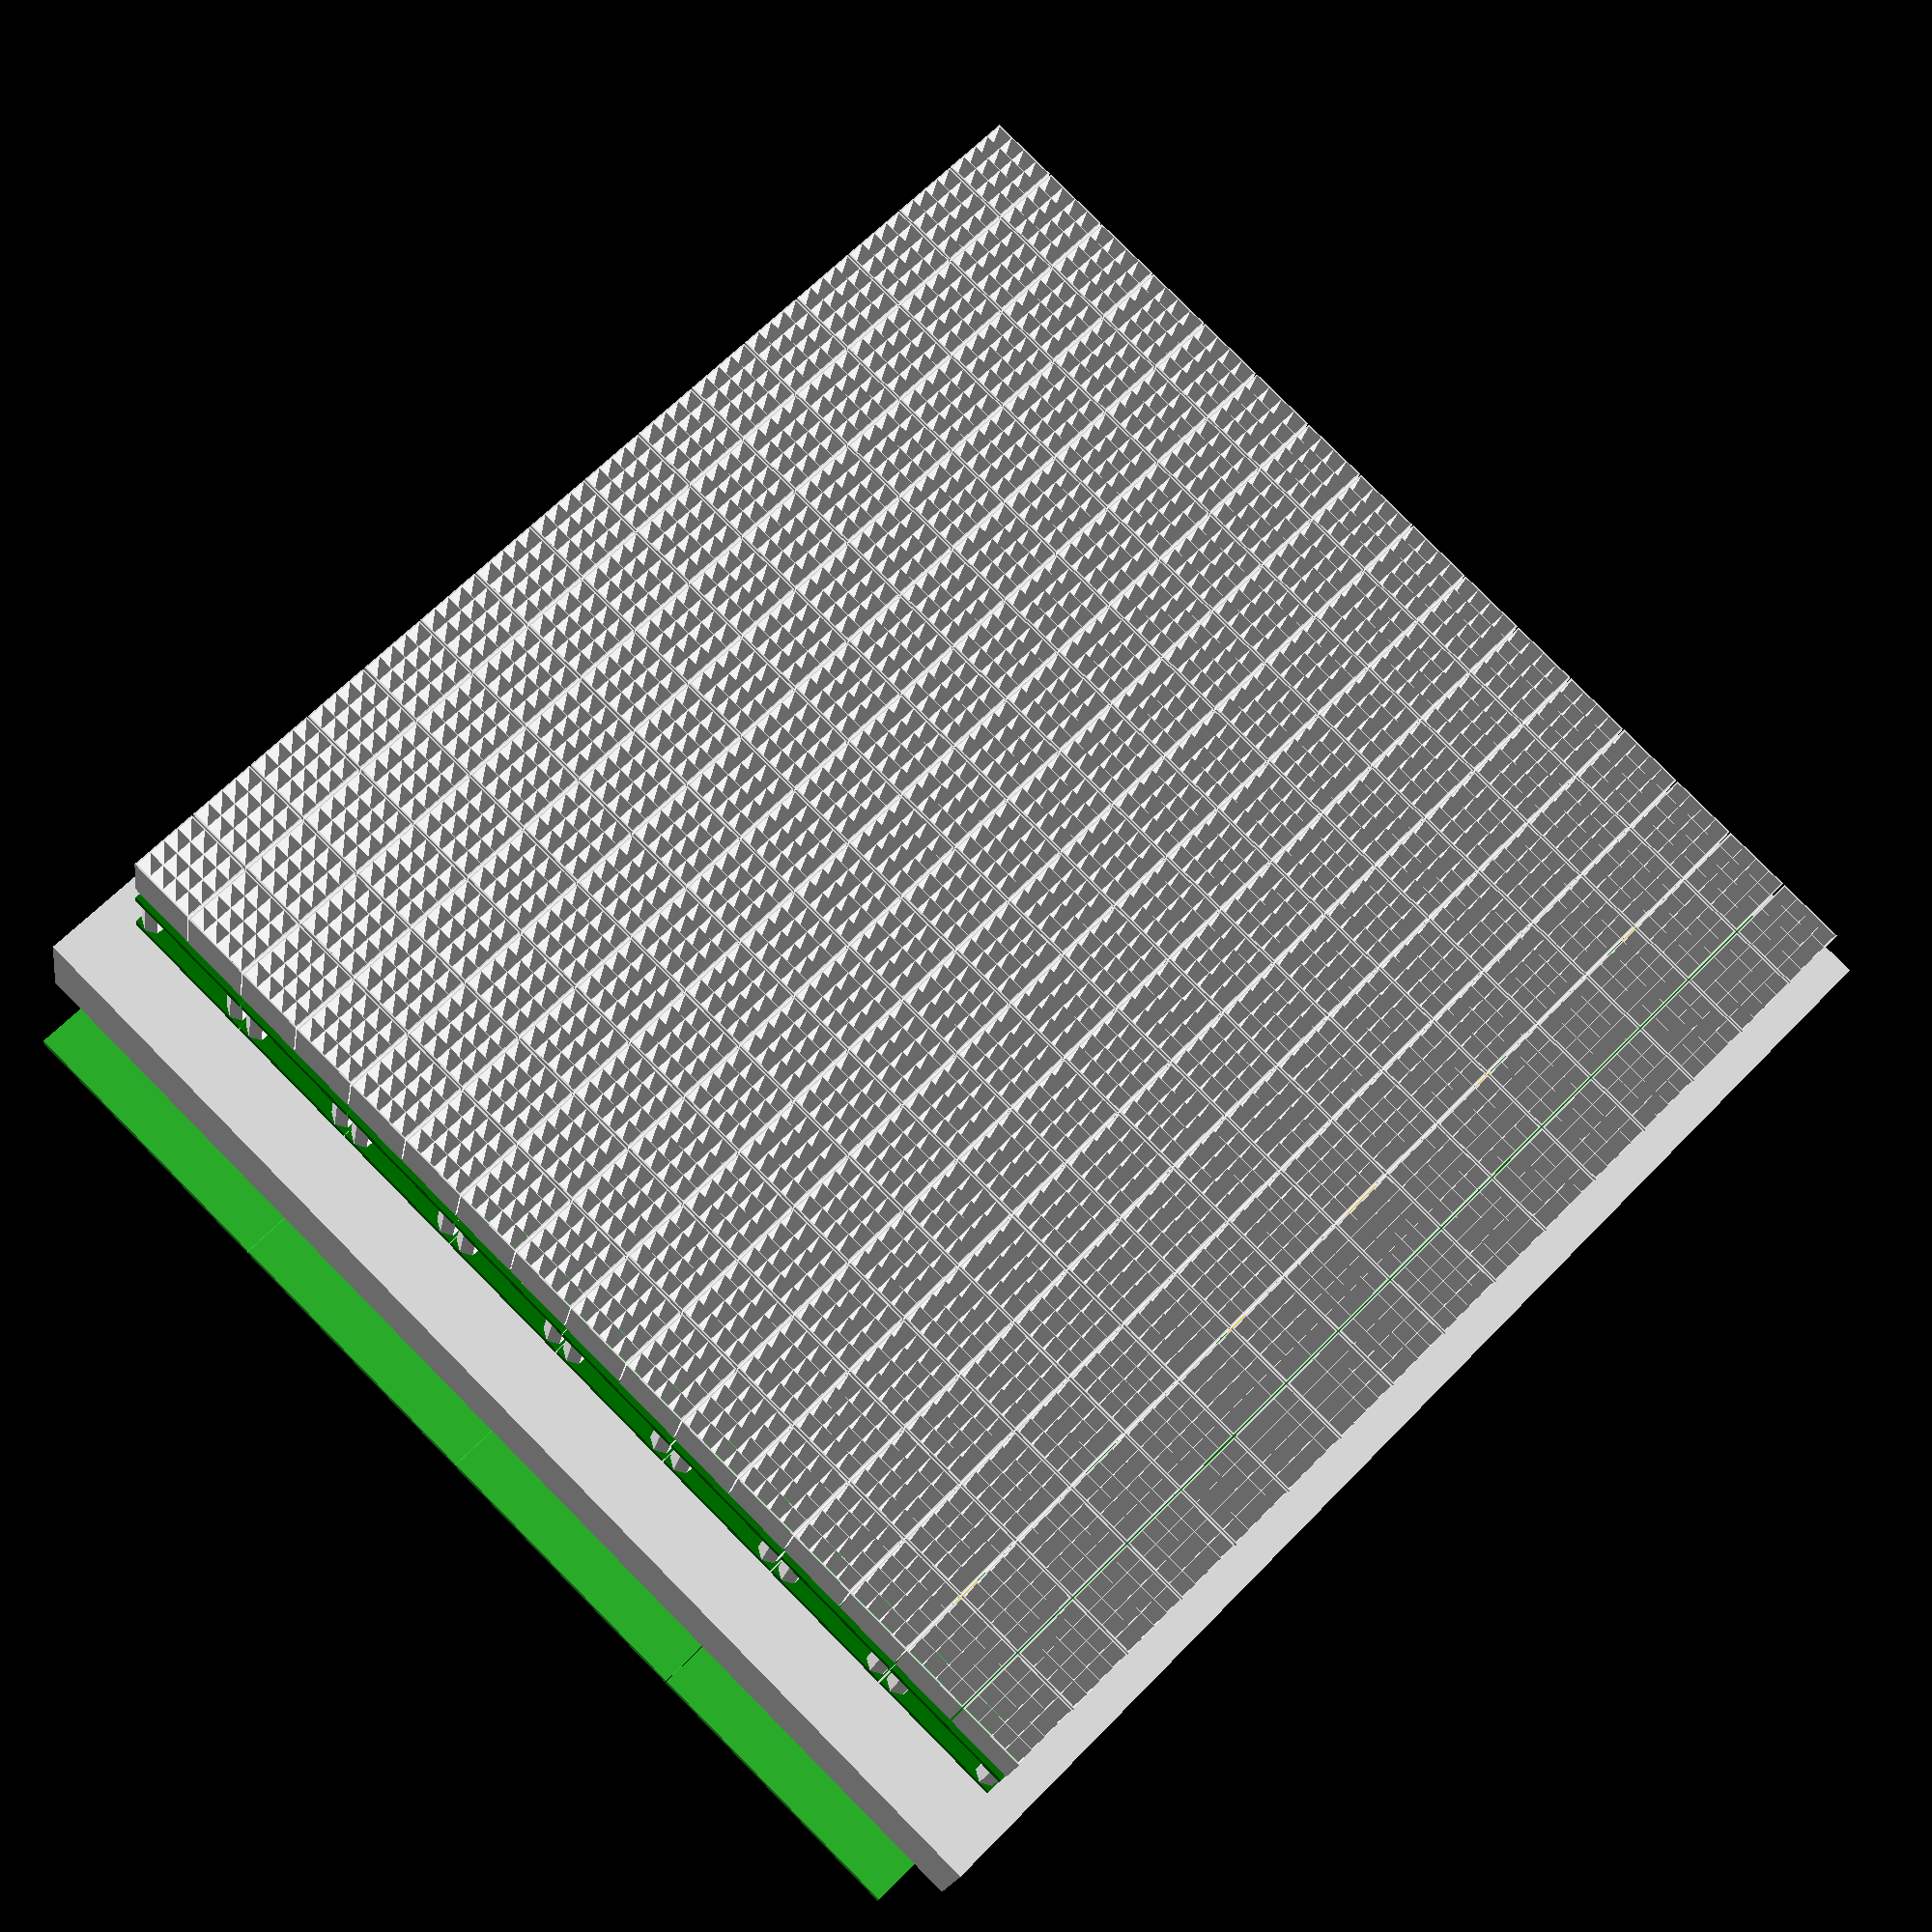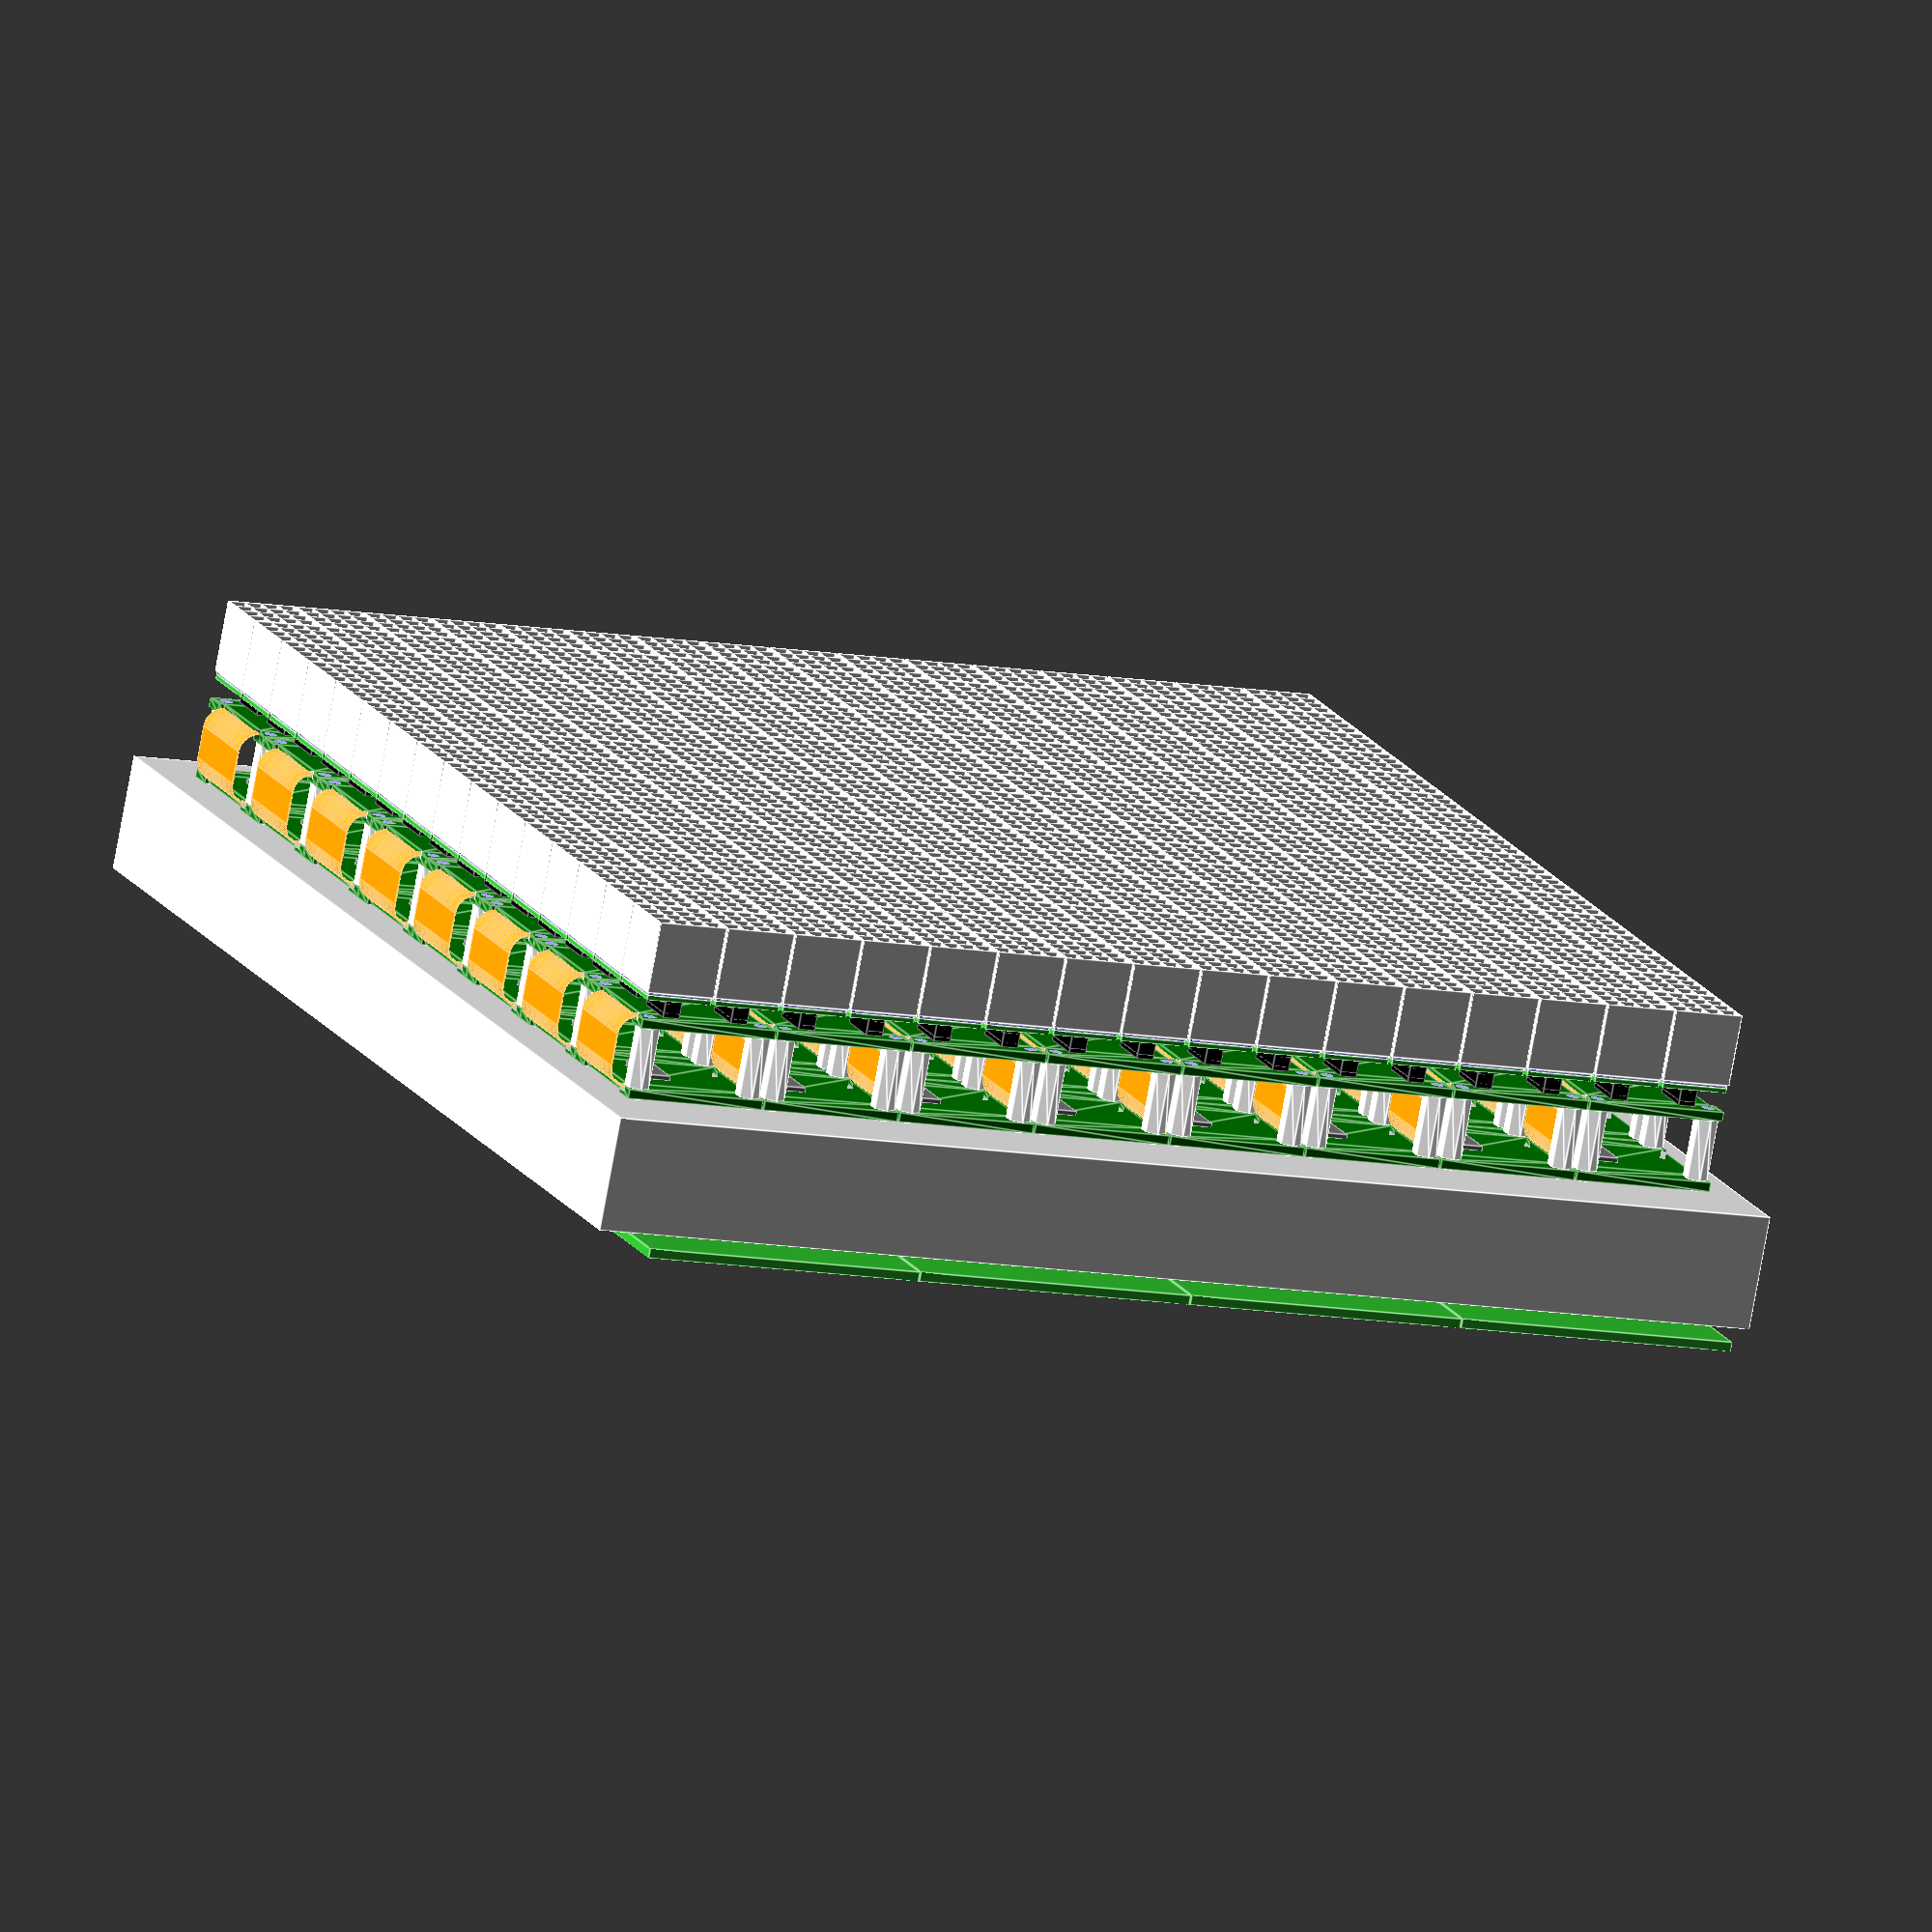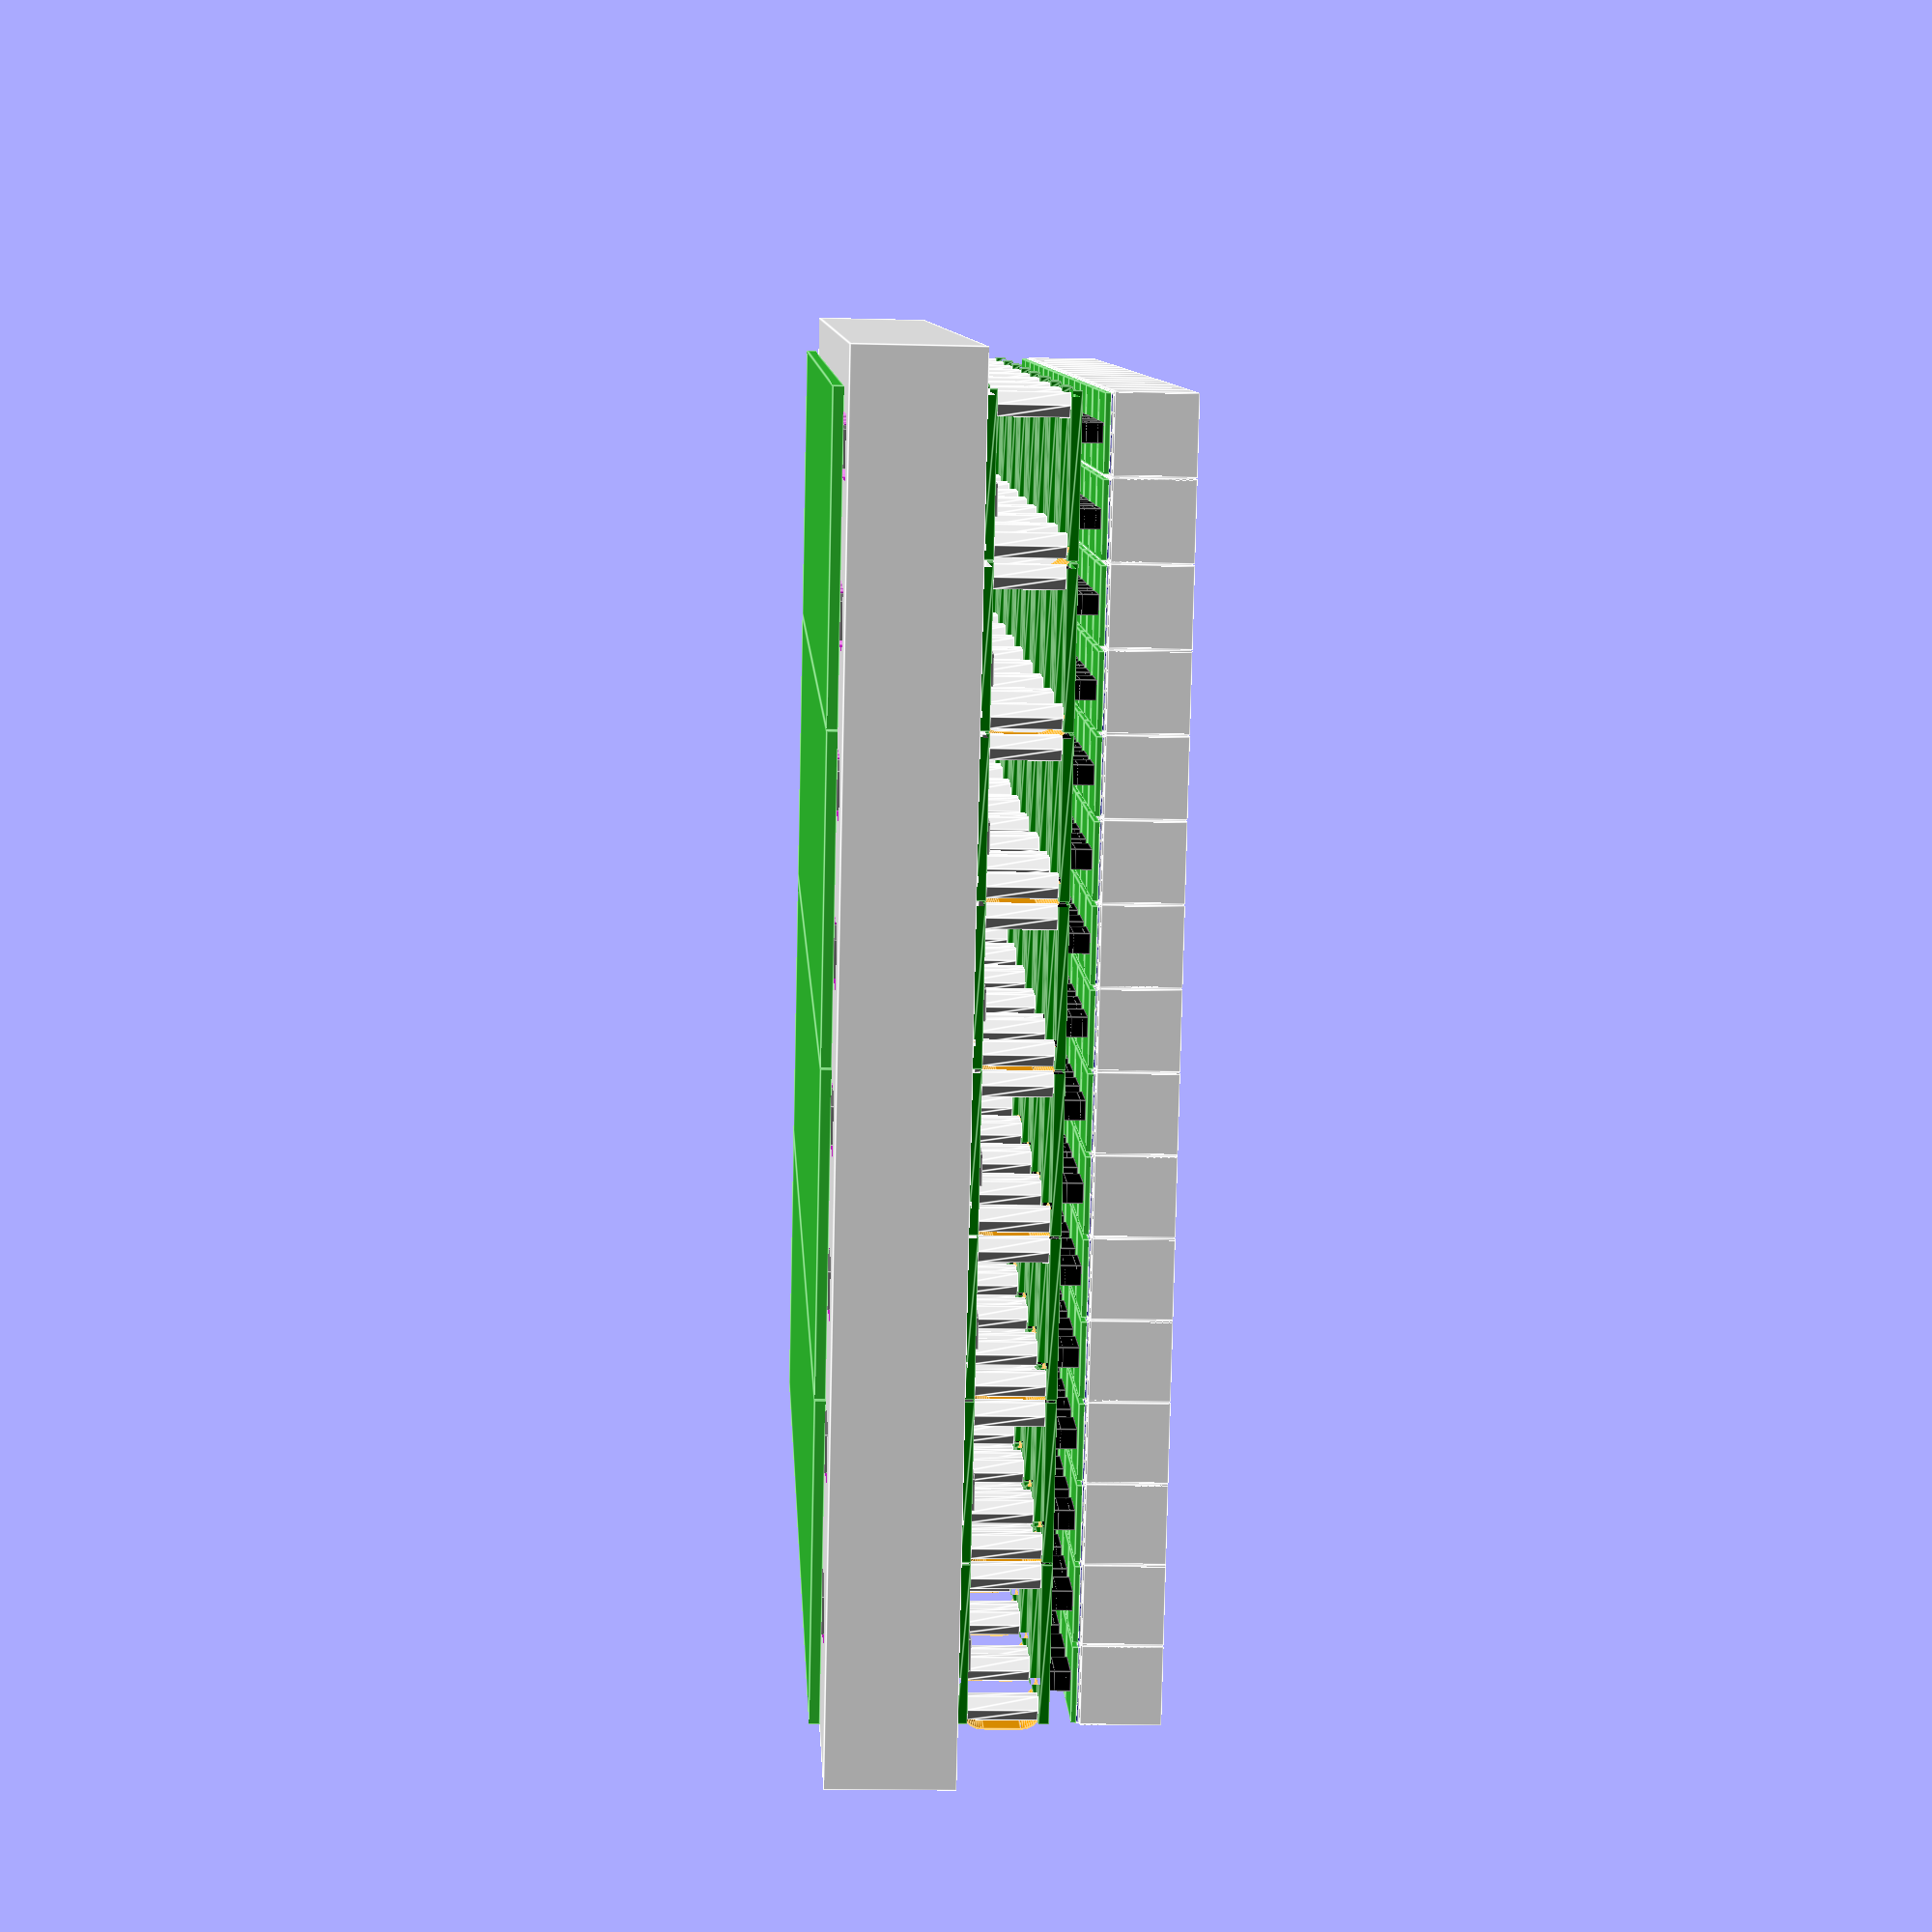
<openscad>
//
//  EndoTOFPET-US: External Plate
//  Single Components and sub assemblies
//
// 
//
// alessandro.silenzi@desy.de
//
MPPC_PITCH=15.2;
PCB_CLEARANCE=0.2;
ASIC_PITCH=2*MPPC_PITCH;
ASIC_MODULE_PCB_CLEARANCE=PCB_CLEARANCE;
FEB_ASIC_CONNECTOR_MATING_HEIGHT=25;
ASIC_MODULE_PCB_DIM=[ASIC_PITCH-ASIC_MODULE_PCB_CLEARANCE,ASIC_PITCH-ASIC_MODULE_PCB_CLEARANCE,18];
ASIC_MODULE_MPPC_CONNECTOR_POSS=[
[0,0,0],
[0,MPPC_PITCH,0],
[MPPC_PITCH,0,0],
[MPPC_PITCH,MPPC_PITCH,0]
];
seethrough_crystals=true;
$fn=60;
delta=0.04;
//translate([-20,0,0])one_euro();
//MPPC();
//DETECTOR_MODULE();
//ASIC_MODULE();
//spacer();
//EXT_CRYSTAL_MATRIX();
//EXT_SINGLE_CRYSTAL_2013();
//DETECTORS_PLUS_ASIC();
//electronics_assembly(mechanics=true,asics=false,crystal=false,mppc=false);
//electronics_assembly(mechanics=false,asics=true,crystal=false,mppc=false);
electronics_assembly();
//electronics_assembly_singleFEB(mechanics=false,asics=true,crystal=false,mppc=false);
//BIGFRAME();


module one_euro(){
one_euro_inner_dia=16;
one_euro_outer_dia=23.25;
one_euro_H=2.33;
difference(){
color("Gold")cylinder(r=one_euro_outer_dia/2,h=one_euro_H,center=true);
cylinder(r=one_euro_inner_dia/2,h=one_euro_H,center=true);
}
color("White")cylinder(r=one_euro_inner_dia/2,h=one_euro_H,center=true);
}

module electronics_assembly(mechanics=true,asics=true,crystal=true,mppc=true){
electronics_assembly_FEB_POS=[0,0,0];
electronics_assembly_FEB_PITCH=[0,4*MPPC_PITCH,0];
for ( i = [0 : 3] )
    translate([0,i*electronics_assembly_FEB_PITCH[1],0]+electronics_assembly_FEB_POS)
    electronics_assembly_singleFEB(mechanics=mechanics,asics=asics,crystal=crystal,mppc=mppc);
if(mechanics)
BIGFRAME();
}

module electronics_assembly_singleFEB(mechanics=false,asics=true,crystal=true,mppc=true){
electronics_assembly_singleFEB_DETECTOR_POS=[0,0,FEB_ASIC_CONNECTOR_MATING_HEIGHT+2];
electronics_assembly_singleFEB_DETECTOR_PITCH=[ASIC_PITCH,ASIC_PITCH,0];
electronics_assembly_singleFEB_FEB_POS=[0,0,0];
for ( i = [0 : 7] )
{
for ( j = [0 : 1] )
{
    translate([i*electronics_assembly_singleFEB_DETECTOR_PITCH[0],j*electronics_assembly_singleFEB_DETECTOR_PITCH[1], 0]+electronics_assembly_singleFEB_DETECTOR_POS)
    DETECTORS_PLUS_ASIC(mechanics=mechanics,asics=asics,mppc=mppc,crystal=crystal);
}
}
translate(electronics_assembly_singleFEB_FEB_POS)
FEB();
}

module BIGFRAME(){
BIGFRAME_001();
}

module BIGFRAME(){
BIGFRAME_001_FEB_PCB_DIM=[16*MPPC_PITCH+25.,4*MPPC_PITCH,2];
BIGFRAME_001_FEB_PCB_POS=[0,0,0];
BIGFRAME_001_EXTRAX=30;
BIGFRAME_001_EXTRAY=15;
BIGFRAME_001_COLOR="White";
BIGFRAME_001_ALPHA=1.;
BIGFRAME_001_VERTICAL_CLEARANCE=0.5;
BIGFRAME_001_POS=[-0.5*BIGFRAME_001_EXTRAX,-0.5*BIGFRAME_001_EXTRAY,BIGFRAME_001_VERTICAL_CLEARANCE+BIGFRAME_001_FEB_PCB_DIM[2]];
BIGFRAME_001_DIM=[16*MPPC_PITCH+BIGFRAME_001_EXTRAX,BIGFRAME_001_EXTRAY+(4-1)*4*MPPC_PITCH+BIGFRAME_001_FEB_PCB_DIM[1],FEB_ASIC_CONNECTOR_MATING_HEIGHT-2*BIGFRAME_001_VERTICAL_CLEARANCE ];
BIGFRAME_001_HEIGHT=FEB_ASIC_CONNECTOR_MATING_HEIGHT;
BIGFRAME_001_TOOL_DIAM = 5;
BIGFRAME_001_FEB_POS=[0,0,0];
BIGFRAME_001_FEB_PITCH=[0,4*MPPC_PITCH,0];
BIGFRAME_001_FEB_ASIC_CONNECTOR_DIM=[20-2*delta,7-2*delta,13];
BIGFRAME_001_FEB_ASIC_CONNECTOR_POS=[5.1+0.5*delta,4+(BIGFRAME_001_FEB_PCB_DIM[1]/2-BIGFRAME_001_FEB_ASIC_CONNECTOR_DIM[1])/2+0.5*delta,BIGFRAME_001_FEB_PCB_DIM[2]]+BIGFRAME_001_FEB_PCB_POS;
BIGFRAME_001_FEB_ASIC_CONNECTOR_PITCH=[2*MPPC_PITCH,2*MPPC_PITCH,0];
electronics_assembly_FEB_POS=[0,0,-20];
difference(){
translate(BIGFRAME_001_POS)
color(BIGFRAME_001_COLOR,alpha=BIGFRAME_001_COLOR)
cube(BIGFRAME_001_DIM);

for (feb = [0 : 3]){
for ( i = [0 : 7] )
{
for ( j = [0 : 1] )
{
    translate([i*BIGFRAME_001_FEB_ASIC_CONNECTOR_PITCH[0],j*BIGFRAME_001_FEB_ASIC_CONNECTOR_PITCH[1], -0.5*delta]+BIGFRAME_001_FEB_ASIC_CONNECTOR_POS+feb*BIGFRAME_001_FEB_PITCH)
    minkowski(){ //this should mill an aperture using a tool of diameter BIGFRAME_001_TOOL_DIAM
     cube([BIGFRAME_001_FEB_ASIC_CONNECTOR_DIM[0],BIGFRAME_001_FEB_ASIC_CONNECTOR_DIM[1],0.5]);
     cylinder(r=BIGFRAME_001_TOOL_DIAM/2,h=BIGFRAME_001_HEIGHT+delta);
    }
}
}
}
}
}

module spacer(hex=4.5,hex_length=13,thread=2.5,thread_length=4.0){
spacer_hex_R=hex/sqrt(3);
spacer_COLOR="White";
spacer_ALPHA=1.0;
color(spacer_COLOR,alpha=spacer_ALPHA)
linear_extrude(height = hex_length, center=false,slices=1)
polygon(points=[
		[spacer_hex_R*cos(0),spacer_hex_R*sin(0)],
		[spacer_hex_R*cos(60),spacer_hex_R*sin(60)],
		[spacer_hex_R*cos(120),spacer_hex_R*sin(120)],
		[spacer_hex_R*cos(180),spacer_hex_R*sin(180)],
		[spacer_hex_R*cos(240),spacer_hex_R*sin(240)],
		[spacer_hex_R*cos(300),spacer_hex_R*sin(300)]]);
translate([0,0,-0.5*thread_length])
color(spacer_COLOR,alpha=spacer_ALPHA)
cylinder(r=thread/2.,h=thread_length,center=true);
}

// module for a single S12643-050CN MPPC array
module S12643_050CN(){
S12643_050CN_PCB_DIM=[14.3,14.3,1];
S12643_050CN_PCB_POS=[0,0,0];
S12643_050CN_PCB_ALPHA=1.;
S12643_050CN_PCB_COLOR="LimeGreen";
S12643_050CN_MPPC_PITCH=[3.6,3.6,0];
S12643_050CN_MPPC_DIM=[3,3,0.3];
S12643_050CN_MPPC_POS=[0.25,0.25,S12643_050CN_PCB_DIM[2]];
S12643_050CN_MPPC_ALPHA=1.;
S12643_050CN_MPPC_COLOR="DarkBlue";
S12643_050CN_EPOXY_DIM=[S12643_050CN_PCB_DIM[0],S12643_050CN_PCB_DIM[1],0.55];
S12643_050CN_EPOXY_POS=S12643_050CN_PCB_POS+[0,0,S12643_050CN_PCB_DIM[2]];
S12643_050CN_EPOXY_ALPHA=0.1;
S12643_050CN_EPOXY_COLOR="White";
S12643_050CN_CONNECTOR_DIM=[9.58,3.7,3.1];
S12643_050CN_CONNECTOR_POS=S12643_050CN_PCB_DIM*0.5-S12643_050CN_CONNECTOR_DIM/2-[0,0,S12643_050CN_PCB_DIM[2]*0.5+S12643_050CN_CONNECTOR_DIM[2]/2];
S12643_050CN_CONNECTOR_ALPHA=1.;
S12643_050CN_CONNECTOR_COLOR="Black";


//PCB
translate(S12643_050CN_PCB_POS)
color(S12643_050CN_PCB_COLOR,alpha=S12643_050CN_PCB_ALPHA)
cube(size = S12643_050CN_PCB_DIM,center=false);
//MPPCs
for(i=[0:3])
{ 
	for(j=[0:3]){
// here should just work a matrix multiplication
		translate(S12643_050CN_MPPC_POS+[S12643_050CN_MPPC_PITCH[0]*i,S12643_050CN_MPPC_PITCH[1]*j,0])
		color(S12643_050CN_MPPC_COLOR,alpha=S12643_050CN_MPPC_ALPHA)
		cube(size = S12643_050CN_MPPC_DIM,center=false);
	}
}
//EPOXY
translate(S12643_050CN_EPOXY_POS)
color(S12643_050CN_EPOXY_COLOR,alpha=S12643_050CN_EPOXY_ALPHA)
cube(size = S12643_050CN_EPOXY_DIM,center=false);
// CONNECTOR
translate(S12643_050CN_CONNECTOR_POS)
color(S12643_050CN_CONNECTOR_COLOR,alpha=S12643_050CN_CONNECTOR_ALPHA)
cube(size = S12643_050CN_CONNECTOR_DIM,center=false);

}

module EXT_SINGLE_CRYSTAL_2013(wrapped=true){
EXT_SINGLE_CRYSTAL_WRAPPING_THICKNESS=0.05;
EXT_SINGLE_CRYSTAL_DIM=[3.5,3.5,15];
EXT_SINGLE_CRYSTAL_POS=[1*EXT_SINGLE_CRYSTAL_WRAPPING_THICKNESS,1*EXT_SINGLE_CRYSTAL_WRAPPING_THICKNESS,0];
EXT_SINGLE_CRYSTAL_COLOR="Gainsboro";
EXT_SINGLE_CRYSTAL_ALPHA=.0;
EXT_SINGLE_CRYSTAL_WRAPPING_DIM=[EXT_SINGLE_CRYSTAL_WRAPPING_THICKNESS,2*EXT_SINGLE_CRYSTAL_WRAPPING_THICKNESS+EXT_SINGLE_CRYSTAL_DIM[1],EXT_SINGLE_CRYSTAL_DIM[2]];
EXT_SINGLE_CRYSTAL_WRAPPING_POS=[0,0,0];
EXT_SINGLE_CRYSTAL_WRAPPING_COLOR="White";
EXT_SINGLE_CRYSTAL_WRAPPING_ALPHA=1.0;
//CRYSTAL
if(seethrough_crystals==false){
translate(EXT_SINGLE_CRYSTAL_POS)
color(EXT_SINGLE_CRYSTAL_COLOR,alpha=EXT_SINGLE_CRYSTAL_ALPHA)
cube(size = EXT_SINGLE_CRYSTAL_DIM,center=false);
}
//WRAPPING
if(wrapped){
translate(EXT_SINGLE_CRYSTAL_WRAPPING_POS)
color(EXT_SINGLE_CRYSTAL_WRAPPING_COLOR,alpha=EXT_SINGLE_CRYSTAL_WRAPPING_ALPHA)
cube(size = EXT_SINGLE_CRYSTAL_WRAPPING_DIM,center=false);

translate(EXT_SINGLE_CRYSTAL_WRAPPING_POS+[EXT_SINGLE_CRYSTAL_DIM[0]+EXT_SINGLE_CRYSTAL_WRAPPING_DIM[0],0,0])
color(EXT_SINGLE_CRYSTAL_WRAPPING_COLOR,alpha=EXT_SINGLE_CRYSTAL_WRAPPING_ALPHA)
cube(size = EXT_SINGLE_CRYSTAL_WRAPPING_DIM,center=false);

translate(EXT_SINGLE_CRYSTAL_WRAPPING_POS)
color(EXT_SINGLE_CRYSTAL_WRAPPING_COLOR,alpha=EXT_SINGLE_CRYSTAL_WRAPPING_ALPHA)
cube(size = [EXT_SINGLE_CRYSTAL_WRAPPING_DIM[1],EXT_SINGLE_CRYSTAL_WRAPPING_DIM[0],EXT_SINGLE_CRYSTAL_WRAPPING_DIM[2]],center=false);

translate(EXT_SINGLE_CRYSTAL_WRAPPING_POS+[0,EXT_SINGLE_CRYSTAL_WRAPPING_DIM[0]+EXT_SINGLE_CRYSTAL_DIM[1],0])
color(EXT_SINGLE_CRYSTAL_WRAPPING_COLOR,alpha=EXT_SINGLE_CRYSTAL_WRAPPING_ALPHA)
cube(size = [EXT_SINGLE_CRYSTAL_WRAPPING_DIM[1],EXT_SINGLE_CRYSTAL_WRAPPING_DIM[0],EXT_SINGLE_CRYSTAL_WRAPPING_DIM[2]],center=false);
}
}

module EXT_CRYSTAL_MATRIX_2013(wrapped=true){
EXT_CRYSTAL_MATRIX_PITCH=[3.6,3.6,0];
EXT_CRYSTAL_MATRIX_POS=[-0.05,-0.05,0];
EXT_CRYSTAL_MATRIX_DIM=[14.4,14.4,15];
EXT_CRYSTAL_MATRIX_WRAPPING_THICKNESS=0.25;
EXT_CRYSTAL_MATRIX_WRAPPING_DIM=[EXT_CRYSTAL_MATRIX_WRAPPING_THICKNESS,2*EXT_CRYSTAL_MATRIX_WRAPPING_THICKNESS+EXT_CRYSTAL_MATRIX_DIM[1],EXT_CRYSTAL_MATRIX_DIM[2]];
EXT_CRYSTAL_MATRIX_WRAPPING_POS=EXT_CRYSTAL_MATRIX_POS+[-1*EXT_CRYSTAL_MATRIX_WRAPPING_THICKNESS,-1*EXT_CRYSTAL_MATRIX_WRAPPING_THICKNESS,0];
EXT_CRYSTAL_MATRIX_WRAPPING_COLOR="White";
EXT_CRYSTAL_MATRIX_WRAPPING_ALPHA=1.;
for(i=[0:3])
{ 
	for(j=[0:3]){
		// here should just work a matrix multiplication
		translate(EXT_CRYSTAL_MATRIX_POS+[EXT_CRYSTAL_MATRIX_PITCH[0]*i,EXT_CRYSTAL_MATRIX_PITCH[1]*j,0])
		EXT_SINGLE_CRYSTAL_2013(wrapped);
	}
}

if(wrapped){
//	echo("External crystal matrix extra wrapping");
	translate(EXT_CRYSTAL_MATRIX_WRAPPING_POS)
	color(EXT_CRYSTAL_MATRIX_WRAPPING_COLOR,alpha=EXT_CRYSTAL_MATRIX_WRAPPING_ALPHA)
	cube(size = EXT_CRYSTAL_MATRIX_WRAPPING_DIM,center=false);

	translate(EXT_CRYSTAL_MATRIX_WRAPPING_POS+[EXT_CRYSTAL_MATRIX_WRAPPING_DIM[1]-EXT_CRYSTAL_MATRIX_WRAPPING_THICKNESS,0,0])
	color(EXT_CRYSTAL_MATRIX_WRAPPING_COLOR,alpha=EXT_CRYSTAL_MATRIX_WRAPPING_ALPHA)
	cube(size = EXT_CRYSTAL_MATRIX_WRAPPING_DIM,center=false);

	translate(EXT_CRYSTAL_MATRIX_WRAPPING_POS)
	color(EXT_CRYSTAL_MATRIX_WRAPPING_COLOR,alpha=EXT_CRYSTAL_MATRIX_WRAPPING_ALPHA)
	cube(size = [EXT_CRYSTAL_MATRIX_WRAPPING_DIM[1],EXT_CRYSTAL_MATRIX_WRAPPING_DIM[0],EXT_CRYSTAL_MATRIX_WRAPPING_DIM[2]],center=false);

	translate(EXT_CRYSTAL_MATRIX_WRAPPING_POS+[0,EXT_CRYSTAL_MATRIX_WRAPPING_THICKNESS+EXT_CRYSTAL_MATRIX_DIM[1],0])
	color(EXT_CRYSTAL_MATRIX_WRAPPING_COLOR,alpha=EXT_CRYSTAL_MATRIX_WRAPPING_ALPHA)
	cube(size = [EXT_CRYSTAL_MATRIX_WRAPPING_DIM[1],EXT_CRYSTAL_MATRIX_WRAPPING_DIM[0],EXT_CRYSTAL_MATRIX_WRAPPING_DIM[2]],center=false);
}
}


// This renaming helps in case I will extend to other MPPCs
module EXT_CRYSTAL_MATRIX(){
EXT_CRYSTAL_MATRIX_2013(true);
//EXT_SINGLE_CRYSTAL_2013();
}

// This renaming helps in case I will extend to other MPPCs
module MPPC(){
S12643_050CN();
}


module DETECTOR_MODULE(crystal=true,mppc=true){
CRYSTAL_POS=[0,0,1.65];
if(crystal){
translate(CRYSTAL_POS)
EXT_CRYSTAL_MATRIX();
}
if(mppc){
MPPC();
}
}

module ASIC_MODULE(){
//ASIC_MODULE_001();
ASIC_MODULE_002();
}

module DETECTORS_PLUS_ASIC(asics=true,crystal=true,mppc=true){

ASIC_MODULE_PCB_DIM=[2*MPPC_PITCH,2*MPPC_PITCH,18];
ASIC_MODULE_MPPC_CONNECTOR_POS0=[0.45,0.45,21];
ASIC_MODULE_MPPC_CONNECTOR_DIM=[9.58,3.7,3.1];
ASIC_MODULE_MPPC_CONNECTOR_CENT=[-.10,-0.10,-3.5];
if(asics){
ASIC_MODULE();
}

for(i=ASIC_MODULE_MPPC_CONNECTOR_POSS)
{
translate(i+ASIC_MODULE_MPPC_CONNECTOR_POS0)
DETECTOR_MODULE(crystal,mppc);
}

}

//translate(_POS)
//color(_COLOR,alpha=_ALPHA)
//cube(size = _DIM,center=false);


module ASIC_MODULE_001(){
ASIC_MODULE_001_PCB_DIM=[29.,29.,2];
ASIC_MODULE_001_PCB_POS=[0,0,0];
ASIC_MODULE_001_PCB_ALPHA=1.;
ASIC_MODULE_001_PCB_COLOR="LimeGreen";
ASIC_MODULE_001_MPPC_CONNECTOR_DIM=[9.58,3.7,3.1];
ASIC_MODULE_001_MPPC_CONNECTOR_CENT=[ASIC_MODULE_001_MPPC_CONNECTOR_DIM[0]/2.,ASIC_MODULE_001_MPPC_CONNECTOR_DIM[1]/2.,0];
ASIC_MODULE_001_MPPC_CONNECTOR_POSS=[
[ASIC_MODULE_001_PCB_DIM[0]/4.,ASIC_MODULE_001_PCB_DIM[1]/4.,ASIC_MODULE_001_PCB_DIM[2]]-ASIC_MODULE_001_MPPC_CONNECTOR_CENT+ASIC_MODULE_001_PCB_POS,
[ASIC_MODULE_001_PCB_DIM[0]*3/4.,ASIC_MODULE_001_PCB_DIM[1]/4.,ASIC_MODULE_001_PCB_DIM[2]]-ASIC_MODULE_001_MPPC_CONNECTOR_CENT+ASIC_MODULE_001_PCB_POS,
[ASIC_MODULE_001_PCB_DIM[0]/4.,ASIC_MODULE_001_PCB_DIM[1]*3/4.,ASIC_MODULE_001_PCB_DIM[2]]-ASIC_MODULE_001_MPPC_CONNECTOR_CENT+ASIC_MODULE_001_PCB_POS,
[ASIC_MODULE_001_PCB_DIM[0]*3/4.,ASIC_MODULE_001_PCB_DIM[1]*3/4.,ASIC_MODULE_001_PCB_DIM[2]]-ASIC_MODULE_001_MPPC_CONNECTOR_CENT+ASIC_MODULE_001_PCB_POS
];
ASIC_MODULE_001_MPPC_CONNECTOR_ALPHA=1.;
ASIC_MODULE_001_MPPC_CONNECTOR_COLOR="Black";

ASIC_MODULE_001_HOLES_DIAM=2.8;
ASIC_MODULE_001_HOLES_CENTERTOMARGIN=1.2+ASIC_MODULE_001_HOLES_DIAM/2.;
ASIC_MODULE_001_HOLES_CENT=[ASIC_MODULE_001_MPPC_CONNECTOR_DIM[0]/2.,ASIC_MODULE_001_MPPC_CONNECTOR_DIM[1]/2.,0];
ASIC_MODULE_001_HOLES_POSS=[
[ASIC_MODULE_001_HOLES_CENTERTOMARGIN,ASIC_MODULE_001_HOLES_CENTERTOMARGIN,-1*delta]+ASIC_MODULE_001_PCB_POS,
[ASIC_MODULE_001_PCB_DIM[0]-ASIC_MODULE_001_HOLES_CENTERTOMARGIN,ASIC_MODULE_001_HOLES_CENTERTOMARGIN,-1*delta]+ASIC_MODULE_001_PCB_POS,
[ASIC_MODULE_001_HOLES_CENTERTOMARGIN,ASIC_MODULE_001_PCB_DIM[1]-ASIC_MODULE_001_HOLES_CENTERTOMARGIN,-1*delta]+ASIC_MODULE_001_PCB_POS,
[ASIC_MODULE_001_PCB_DIM[0]-ASIC_MODULE_001_HOLES_CENTERTOMARGIN,ASIC_MODULE_001_PCB_DIM[1]-ASIC_MODULE_001_HOLES_CENTERTOMARGIN,-1*delta]+ASIC_MODULE_001_PCB_POS,
];
ASIC_MODULE_001_FEB_CONNECTOR_DIM=[5,12,13];
ASIC_MODULE_001_FEB_CONNECTOR_POS=[ASIC_MODULE_001_PCB_DIM[0]/8.,(ASIC_MODULE_001_PCB_DIM[1]-ASIC_MODULE_001_FEB_CONNECTOR_DIM[1])/2.,-1*ASIC_MODULE_001_FEB_CONNECTOR_DIM[2]]+ASIC_MODULE_001_PCB_POS;
ASIC_MODULE_001_FEB_CONNECTOR_ALPHA=1.;
ASIC_MODULE_001_FEB_CONNECTOR_COLOR="Black";

ASIC_MODULE_001_ASIC_DIM=[10,6,1];
ASIC_MODULE_001_ASIC_POS=[ASIC_MODULE_001_PCB_DIM[0]*4.2/8.,(ASIC_MODULE_001_PCB_DIM[1]-ASIC_MODULE_001_ASIC_DIM[1])/2.,-1*ASIC_MODULE_001_ASIC_DIM[2]]+ASIC_MODULE_001_PCB_POS;
ASIC_MODULE_001_ASIC_ALPHA=1.;
ASIC_MODULE_001_ASIC_COLOR="Gray";

difference(){
translate(ASIC_MODULE_001_PCB_POS)
color(ASIC_MODULE_001_PCB_COLOR,alpha=ASIC_MODULE_001_PCB_ALPHA)
cube(size = ASIC_MODULE_001_PCB_DIM,center=false);
for(i=ASIC_MODULE_001_HOLES_POSS){
translate(i)
cylinder(r=ASIC_MODULE_001_HOLES_DIAM/2.,h=ASIC_MODULE_001_PCB_DIM[2]+2*delta);
}

}
translate(ASIC_MODULE_001_FEB_CONNECTOR_POS)
color(ASIC_MODULE_001_FEB_CONNECTOR_COLOR,alpha=ASIC_MODULE_001_FEB_CONNECTOR_ALPHA)
cube(size = ASIC_MODULE_001_FEB_CONNECTOR_DIM,center=false);

translate(ASIC_MODULE_001_ASIC_POS)
color(ASIC_MODULE_001_ASIC_COLOR,alpha=ASIC_MODULE_001_ASIC_ALPHA)
cube(size = ASIC_MODULE_001_ASIC_DIM,center=false);

for(i=ASIC_MODULE_001_MPPC_CONNECTOR_POSS)
{
translate(i)
color(ASIC_MODULE_001_MPPC_CONNECTOR_COLOR,alpha=ASIC_MODULE_001_MPPC_CONNECTOR_ALPHA)
cube(size = ASIC_MODULE_001_MPPC_CONNECTOR_DIM,center=false);

}
}

module ASIC_MODULE_002(){
ASIC_MODULE_002_PCB2_DZ=15;
ASIC_MODULE_002_PCB1_DIM=[2*MPPC_PITCH,2*MPPC_PITCH,2];
ASIC_MODULE_002_PCB1_POS=[0,0,ASIC_MODULE_002_PCB2_DZ];
ASIC_MODULE_002_PCB1_ALPHA=1.;
ASIC_MODULE_002_PCB1_COLOR="Green";
ASIC_MODULE_002_PCB1_DENTX=0.175;
ASIC_MODULE_002_PCB1_DENTY=0.047;
ASIC_MODULE_002_PCB1_POINTS=[[ASIC_MODULE_PCB_CLEARANCE,ASIC_MODULE_PCB_CLEARANCE],
	[ASIC_MODULE_002_PCB1_DENTX*ASIC_MODULE_002_PCB1_DIM[0],ASIC_MODULE_PCB_CLEARANCE],
	[ASIC_MODULE_002_PCB1_DENTX*ASIC_MODULE_002_PCB1_DIM[0],ASIC_MODULE_002_PCB1_DENTY*ASIC_MODULE_002_PCB1_DIM[1]],
	[(1-ASIC_MODULE_002_PCB1_DENTX)*ASIC_MODULE_002_PCB1_DIM[0],ASIC_MODULE_002_PCB1_DENTY*ASIC_MODULE_002_PCB1_DIM[1]],
	[(1-ASIC_MODULE_002_PCB1_DENTX)*ASIC_MODULE_002_PCB1_DIM[0],ASIC_MODULE_PCB_CLEARANCE],
	[ASIC_MODULE_002_PCB1_DIM[0]-ASIC_MODULE_PCB_CLEARANCE,ASIC_MODULE_PCB_CLEARANCE],
	[ASIC_MODULE_002_PCB1_DIM[0]-ASIC_MODULE_PCB_CLEARANCE,ASIC_MODULE_002_PCB1_DIM[1]-ASIC_MODULE_PCB_CLEARANCE],
	[(1-ASIC_MODULE_002_PCB1_DENTX)*ASIC_MODULE_002_PCB1_DIM[0],ASIC_MODULE_002_PCB1_DIM[1]-ASIC_MODULE_PCB_CLEARANCE],
	[(1-ASIC_MODULE_002_PCB1_DENTX)*ASIC_MODULE_002_PCB1_DIM[0],(1-ASIC_MODULE_002_PCB1_DENTY)*ASIC_MODULE_002_PCB1_DIM[1]],
	[ASIC_MODULE_002_PCB1_DENTX*ASIC_MODULE_002_PCB1_DIM[0],(1-ASIC_MODULE_002_PCB1_DENTY)*ASIC_MODULE_002_PCB1_DIM[1]],
	[ASIC_MODULE_002_PCB1_DENTX*ASIC_MODULE_002_PCB1_DIM[0],ASIC_MODULE_002_PCB1_DIM[1]-ASIC_MODULE_PCB_CLEARANCE],
	[ASIC_MODULE_PCB_CLEARANCE,ASIC_MODULE_002_PCB1_DIM[1]-ASIC_MODULE_PCB_CLEARANCE]];

ASIC_MODULE_002_PCB2_DIM=ASIC_MODULE_002_PCB1_DIM;
ASIC_MODULE_002_PCB2_POS=ASIC_MODULE_002_PCB1_POS-[0,0,ASIC_MODULE_002_PCB2_DZ];
ASIC_MODULE_002_PCB2_ALPHA=1.;
ASIC_MODULE_002_PCB2_COLOR="Green";
ASIC_MODULE_002_PCB2_POINTS=ASIC_MODULE_002_PCB1_POINTS;

ASIC_MODULE_002_FLEXPCB_POS=ASIC_MODULE_002_PCB2_POS+
			    [ASIC_MODULE_002_PCB1_DENTX*ASIC_MODULE_002_PCB2_DIM[0],
			    0,//ASIC_MODULE_002_PCB1_DENTY*ASIC_MODULE_002_PCB2_DIM[1],
			    ASIC_MODULE_002_PCB2_DIM[2]/2.];
ASIC_MODULE_002_FLEXPCB_DIM=[(1-2*ASIC_MODULE_002_PCB1_DENTX)*ASIC_MODULE_002_PCB1_DIM[0],
			     ASIC_MODULE_002_FLEXPCB_LENGTH,
			     0.2]; //thickness of the flat part
ASIC_MODULE_002_FLEXPCB_SEGMENTS=$fn/2;
ASIC_MODULE_002_FLEXPCB_R=4.; //radius close to the attachment
ASIC_MODULE_002_FLEXPCB_ELEMENT_DIM=[(1-2*ASIC_MODULE_002_PCB1_DENTX)*ASIC_MODULE_002_PCB1_DIM[0],
			     3.142/ASIC_MODULE_002_FLEXPCB_SEGMENTS*ASIC_MODULE_002_FLEXPCB_R,
			     0.2]; //thickness of the flat part

ASIC_MODULE_002_FLEXPCB_LENGTH=ASIC_MODULE_002_FLEXPCB_R*3.15+ASIC_MODULE_002_PCB2_DZ-2*ASIC_MODULE_002_FLEXPCB_R;
ASIC_MODULE_002_FLEXPCB_ANGLE=1.04; //arc length(radians) close to the attachment
ASIC_MODULE_002_FLEXPCB_ALPHA=1.;
ASIC_MODULE_002_FLEXPCB_COLOR="Orange";

ASIC_MODULE_002_MPPC_CONNECTOR_DIM=[9.58,3.7,3.1];
ASIC_MODULE_002_MPPC_CONNECTOR_CENT=[ASIC_MODULE_002_MPPC_CONNECTOR_DIM[0]/2.,ASIC_MODULE_002_MPPC_CONNECTOR_DIM[1]/2.,0];

ASIC_MODULE_002_MPPC_CONNECTOR_POSS=[
[ASIC_MODULE_002_PCB1_DIM[0]/4.,ASIC_MODULE_002_PCB1_DIM[1]/4.,ASIC_MODULE_002_PCB1_DIM[2]]-ASIC_MODULE_002_MPPC_CONNECTOR_CENT+ASIC_MODULE_002_PCB1_POS,
[ASIC_MODULE_002_PCB1_DIM[0]*3/4.,ASIC_MODULE_002_PCB1_DIM[1]/4.,ASIC_MODULE_002_PCB1_DIM[2]]-ASIC_MODULE_002_MPPC_CONNECTOR_CENT+ASIC_MODULE_002_PCB1_POS,
[ASIC_MODULE_002_PCB1_DIM[0]/4.,ASIC_MODULE_002_PCB1_DIM[1]*3/4.,ASIC_MODULE_002_PCB1_DIM[2]]-ASIC_MODULE_002_MPPC_CONNECTOR_CENT+ASIC_MODULE_002_PCB1_POS,
[ASIC_MODULE_002_PCB1_DIM[0]*3/4.,ASIC_MODULE_002_PCB1_DIM[1]*3/4.,ASIC_MODULE_002_PCB1_DIM[2]]-ASIC_MODULE_002_MPPC_CONNECTOR_CENT+ASIC_MODULE_002_PCB1_POS
];
ASIC_MODULE_MPPC_CONNECTOR_POSS=ASIC_MODULE_002_MPPC_CONNECTOR_POSS;

ASIC_MODULE_002_MPPC_CONNECTOR_ALPHA=1.;
ASIC_MODULE_002_MPPC_CONNECTOR_COLOR="Black";

ASIC_MODULE_002_HOLES2_DIAM=2.8;
ASIC_MODULE_002_HOLES2_CENTERTOMARGIN=1.4+ASIC_MODULE_002_HOLES2_DIAM/2.;
ASIC_MODULE_002_HOLES2_CENT=[ASIC_MODULE_002_MPPC_CONNECTOR_DIM[0]/2.,ASIC_MODULE_002_MPPC_CONNECTOR_DIM[1]/2.,0];
ASIC_MODULE_002_HOLES1_DIAM=2.8;
ASIC_MODULE_002_HOLES1_CENTERTOMARGIN=1.4+ASIC_MODULE_002_HOLES1_DIAM/2.;
ASIC_MODULE_002_HOLES1_CENT=[ASIC_MODULE_002_MPPC_CONNECTOR_DIM[0]/2.,ASIC_MODULE_002_MPPC_CONNECTOR_DIM[1]/2.,0];
ASIC_MODULE_002_HOLES1_POSS=[
[ASIC_MODULE_002_HOLES1_CENTERTOMARGIN,ASIC_MODULE_002_HOLES1_CENTERTOMARGIN,-1*delta]+ASIC_MODULE_002_PCB1_POS,
[ASIC_MODULE_002_PCB1_DIM[0]-ASIC_MODULE_002_HOLES1_CENTERTOMARGIN,ASIC_MODULE_002_HOLES1_CENTERTOMARGIN,-1*delta]+ASIC_MODULE_002_PCB1_POS,
[ASIC_MODULE_002_HOLES1_CENTERTOMARGIN,ASIC_MODULE_002_PCB1_DIM[1]-ASIC_MODULE_002_HOLES1_CENTERTOMARGIN,-1*delta]+ASIC_MODULE_002_PCB1_POS,
[ASIC_MODULE_002_PCB1_DIM[0]-ASIC_MODULE_002_HOLES1_CENTERTOMARGIN,ASIC_MODULE_002_PCB1_DIM[1]-ASIC_MODULE_002_HOLES1_CENTERTOMARGIN,-1*delta]+ASIC_MODULE_002_PCB1_POS,
[ASIC_MODULE_002_HOLES2_CENTERTOMARGIN,ASIC_MODULE_002_HOLES2_CENTERTOMARGIN,-1*delta]+ASIC_MODULE_002_PCB2_POS,
[ASIC_MODULE_002_PCB1_DIM[0]-ASIC_MODULE_002_HOLES2_CENTERTOMARGIN,ASIC_MODULE_002_HOLES2_CENTERTOMARGIN,-1*delta]+ASIC_MODULE_002_PCB2_POS,
[ASIC_MODULE_002_HOLES2_CENTERTOMARGIN,ASIC_MODULE_002_PCB1_DIM[1]-ASIC_MODULE_002_HOLES2_CENTERTOMARGIN,-1*delta]+ASIC_MODULE_002_PCB2_POS,
[ASIC_MODULE_002_PCB1_DIM[0]-ASIC_MODULE_002_HOLES2_CENTERTOMARGIN,ASIC_MODULE_002_PCB1_DIM[1]-ASIC_MODULE_002_HOLES2_CENTERTOMARGIN,-1*delta]+ASIC_MODULE_002_PCB2_POS,
];



ASIC_MODULE_002_SPACERS_POSS=[
ASIC_MODULE_002_HOLES1_POSS[4]+[0,0,ASIC_MODULE_002_PCB1_DIM[2]],
ASIC_MODULE_002_HOLES1_POSS[5]+[0,0,ASIC_MODULE_002_PCB1_DIM[2]],
ASIC_MODULE_002_HOLES1_POSS[6]+[0,0,ASIC_MODULE_002_PCB1_DIM[2]],
ASIC_MODULE_002_HOLES1_POSS[7]+[0,0,ASIC_MODULE_002_PCB1_DIM[2]]
];


ASIC_MODULE_002_FEB_CONNECTOR_DIM=[20.05,7.49,3.05];
ASIC_MODULE_002_FEB_CONNECTOR_POS=[(ASIC_MODULE_002_PCB2_DIM[0]-ASIC_MODULE_002_FEB_CONNECTOR_DIM[0])/2.,ASIC_MODULE_002_PCB2_DIM[0]*4./8.,-1*ASIC_MODULE_002_FEB_CONNECTOR_DIM[2]]+ASIC_MODULE_002_PCB2_POS;
ASIC_MODULE_002_FEB_CONNECTOR_ALPHA=1.;
ASIC_MODULE_002_FEB_CONNECTOR_COLOR="Black";

ASIC_MODULE_002_ASIC_DIM=[10,6,1];
ASIC_MODULE_002_ASIC_POS=[(ASIC_MODULE_002_PCB2_DIM[0]-ASIC_MODULE_002_ASIC_DIM[0])/2.,(ASIC_MODULE_002_PCB2_DIM[1]-ASIC_MODULE_002_ASIC_DIM[1])/2.-5,2*ASIC_MODULE_002_ASIC_DIM[2]]+ASIC_MODULE_002_PCB2_POS;
ASIC_MODULE_002_ASIC_ALPHA=1.;
ASIC_MODULE_002_ASIC_COLOR="Gray";

//PCBs
difference(){
union(){
translate(ASIC_MODULE_002_PCB1_POS)
color(ASIC_MODULE_002_PCB1_COLOR,alpha=ASIC_MODULE_002_PCB1_ALPHA)
//cube(size = ASIC_MODULE_002_PCB1_DIM,center=false);
linear_extrude(height = ASIC_MODULE_002_PCB1_DIM[2], center=false,slices=1){
polygon(points=ASIC_MODULE_002_PCB1_POINTS);
}
translate(ASIC_MODULE_002_PCB2_POS)
color(ASIC_MODULE_002_PCB2_COLOR,alpha=ASIC_MODULE_002_PCB2_ALPHA)
linear_extrude(height = ASIC_MODULE_002_PCB2_DIM[2], center=false,slices=1){
polygon(points=ASIC_MODULE_002_PCB2_POINTS);
}
//cube(size = ASIC_MODULE_002_PCB2_DIM,center=false);

// FLEX PCB
//VERTICAL COMPONENT OF THE FLEX PCB
//echo("adding FlexPCB: Length");
//echo(ASIC_MODULE_002_FLEXPCB_LENGTH);
translate([0,1*ASIC_MODULE_002_PCB1_DENTY*ASIC_MODULE_002_PCB1_DIM[1]],0)
union(){
translate(ASIC_MODULE_002_FLEXPCB_POS+
[0,-1*ASIC_MODULE_002_FLEXPCB_R+0.5*ASIC_MODULE_002_FLEXPCB_ELEMENT_DIM[2],ASIC_MODULE_002_FLEXPCB_R+ASIC_MODULE_002_FLEXPCB_ELEMENT_DIM[1]/1.8]
)
color(ASIC_MODULE_002_FLEXPCB_COLOR,alpha=ASIC_MODULE_002_FLEXPCB_ALPHA)
cube(size=[ASIC_MODULE_002_FLEXPCB_ELEMENT_DIM[0],ASIC_MODULE_002_FLEXPCB_ELEMENT_DIM[2],ASIC_MODULE_002_PCB2_DZ-2*ASIC_MODULE_002_FLEXPCB_R],center=false);
//FIRST CURVE OF THE FLAT CABLE
for(i=[0:ASIC_MODULE_002_FLEXPCB_SEGMENTS/2]){
translate(ASIC_MODULE_002_FLEXPCB_POS+ASIC_MODULE_002_FLEXPCB_ELEMENT_DIM/2)
translate([0,0,ASIC_MODULE_002_FLEXPCB_R])
rotate([-1*i*180./ASIC_MODULE_002_FLEXPCB_SEGMENTS,0,0])
translate([0,0,-1.*ASIC_MODULE_002_FLEXPCB_R])
color(ASIC_MODULE_002_FLEXPCB_COLOR,alpha=ASIC_MODULE_002_FLEXPCB_ALPHA)
cube(size=ASIC_MODULE_002_FLEXPCB_ELEMENT_DIM,center=true);
}
//LAST CURVE OF THE FLAT CABLE
for(i=[ASIC_MODULE_002_FLEXPCB_SEGMENTS/2+1:ASIC_MODULE_002_FLEXPCB_SEGMENTS]){
translate(ASIC_MODULE_002_FLEXPCB_POS+ASIC_MODULE_002_FLEXPCB_ELEMENT_DIM/2)
translate([0,0,ASIC_MODULE_002_PCB2_DZ-ASIC_MODULE_002_FLEXPCB_R])
rotate([-1*i*180./ASIC_MODULE_002_FLEXPCB_SEGMENTS,0,0])
translate([0,0,-1.*ASIC_MODULE_002_FLEXPCB_R])
color(ASIC_MODULE_002_FLEXPCB_COLOR,alpha=ASIC_MODULE_002_FLEXPCB_ALPHA)
cube(size=ASIC_MODULE_002_FLEXPCB_ELEMENT_DIM,center=true);
}
}




}
//HOLES ON PCB
for(i=ASIC_MODULE_002_HOLES1_POSS){
translate(i)
cylinder(r=ASIC_MODULE_002_HOLES1_DIAM/2.,h=ASIC_MODULE_002_PCB1_DIM[2]+2*delta);
}
}
// SPACERS

for(i=ASIC_MODULE_002_SPACERS_POSS){
translate(i)
spacer(hex_length=ASIC_MODULE_002_PCB2_DZ-ASIC_MODULE_002_PCB2_DIM[2]);
}

//CONNECTOR FOR MPPCS
for(i=ASIC_MODULE_002_MPPC_CONNECTOR_POSS)
{
translate(i)
color(ASIC_MODULE_002_MPPC_CONNECTOR_COLOR,alpha=ASIC_MODULE_002_MPPC_CONNECTOR_ALPHA)
cube(size = ASIC_MODULE_002_MPPC_CONNECTOR_DIM,center=false);
}

//FEB CONNECTOR ON THE BOTTOM
translate(ASIC_MODULE_002_FEB_CONNECTOR_POS)
color(ASIC_MODULE_002_FEB_CONNECTOR_COLOR,alpha=ASIC_MODULE_002_FEB_CONNECTOR_ALPHA)
cube(size = ASIC_MODULE_002_FEB_CONNECTOR_DIM,center=false);
//ASICS ON THE BOTTOM
translate(ASIC_MODULE_002_ASIC_POS)
color(ASIC_MODULE_002_ASIC_COLOR,alpha=ASIC_MODULE_002_ASIC_ALPHA)
cube(size = ASIC_MODULE_002_ASIC_DIM,center=false);

}

module FEB(){

FEB_PCB_DIM=[16*MPPC_PITCH+25.,4*MPPC_PITCH-PCB_CLEARANCE,2];
FEB_PCB_POS=[0,0,0];
FEB_PCB_ALPHA=1.;
FEB_PCB_COLOR="LimeGreen";

FEB_ASIC_CONNECTOR_DIM=[20.,7.11,24.24];
FEB_ASIC_CONNECTOR_POS=[5.18,15.4,FEB_PCB_DIM[2]]+FEB_PCB_POS;
FEB_ASIC_CONNECTOR_COLOR="Gray";
FEB_ASIC_CONNECTOR_ALPHA=1.;
for ( i = [0 : 7] )
{
for ( j = [0 : 1] )
{
    translate([i*ASIC_PITCH,j*ASIC_PITCH, 0]+FEB_ASIC_CONNECTOR_POS)
    color(FEB_ASIC_CONNECTOR_COLOR,alpha=FEB_ASIC_CONNECTOR_ALPHA)
    cube(size = FEB_ASIC_CONNECTOR_DIM,center=false);
}
}
translate(FEB_PCB_POS)
color(FEB_PCB_COLOR,alpha=FEB_PCB_ALPHA)
cube(size = FEB_PCB_DIM,center=false);
}
</openscad>
<views>
elev=197.8 azim=314.5 roll=189.0 proj=p view=solid
elev=257.1 azim=248.2 roll=190.3 proj=o view=edges
elev=15.7 azim=335.8 roll=266.9 proj=p view=edges
</views>
